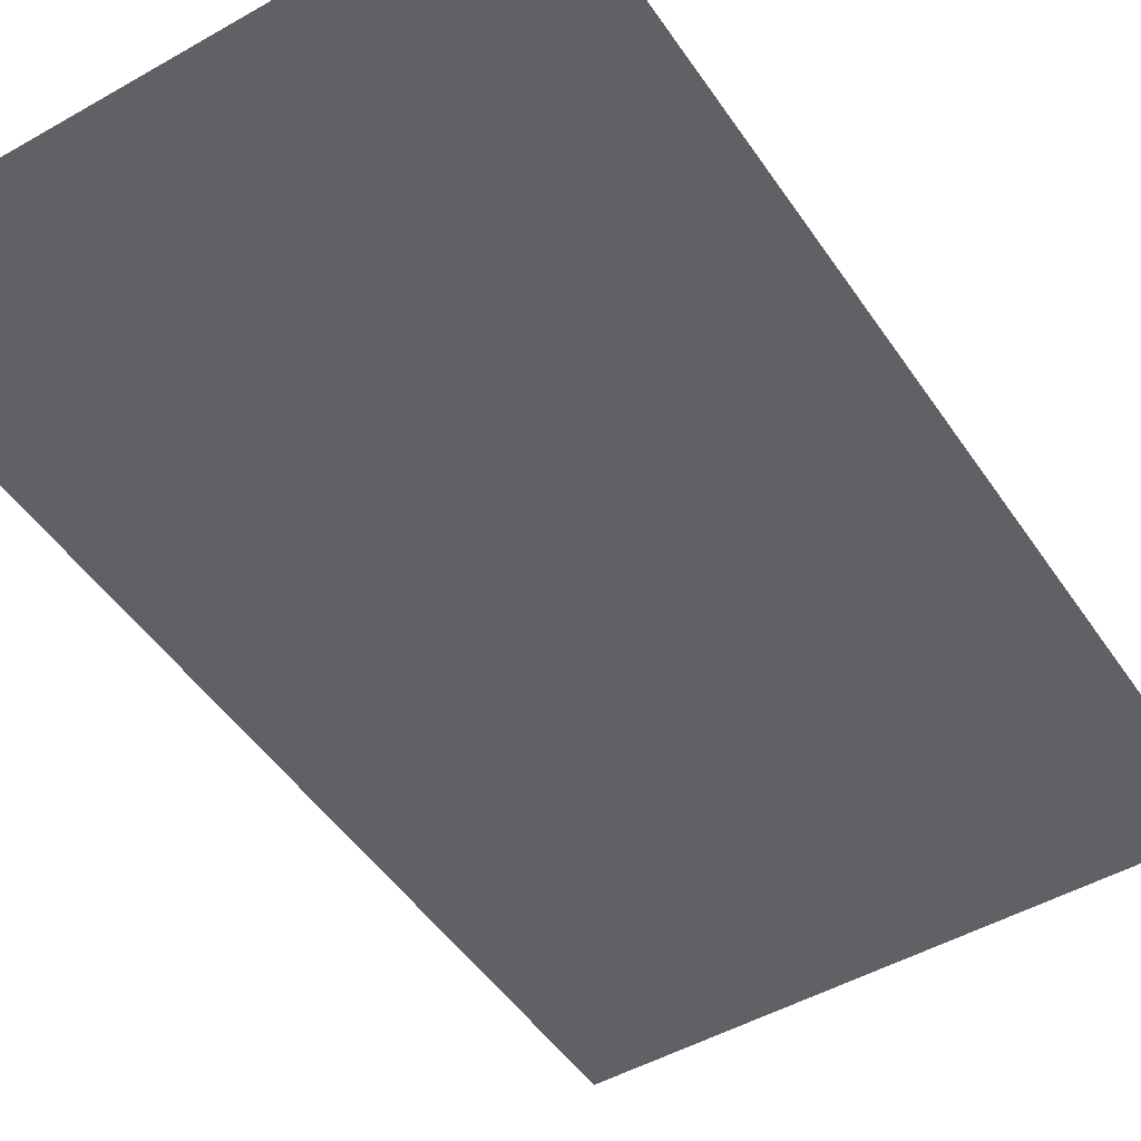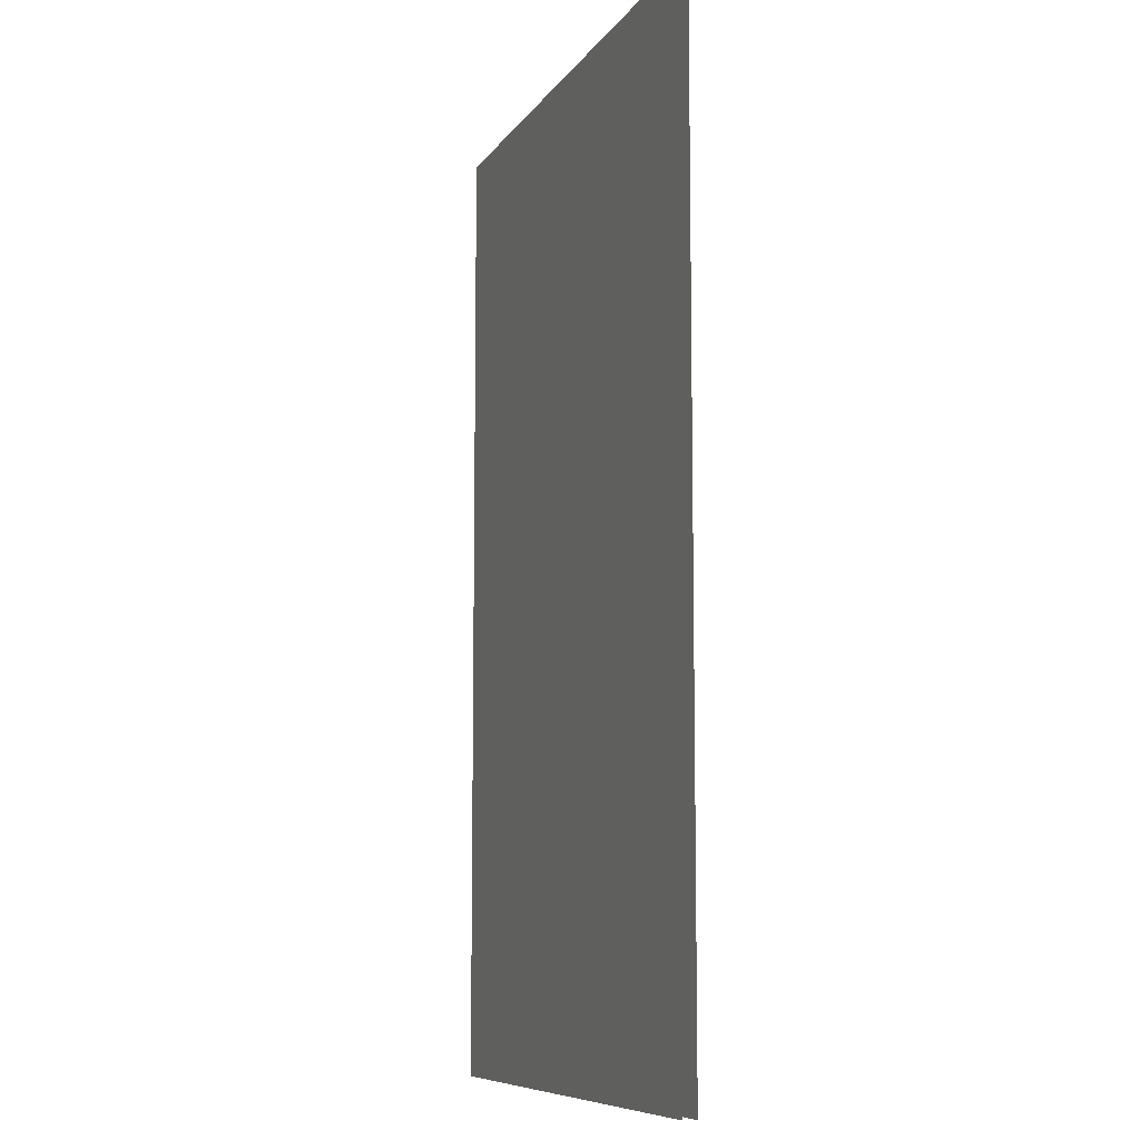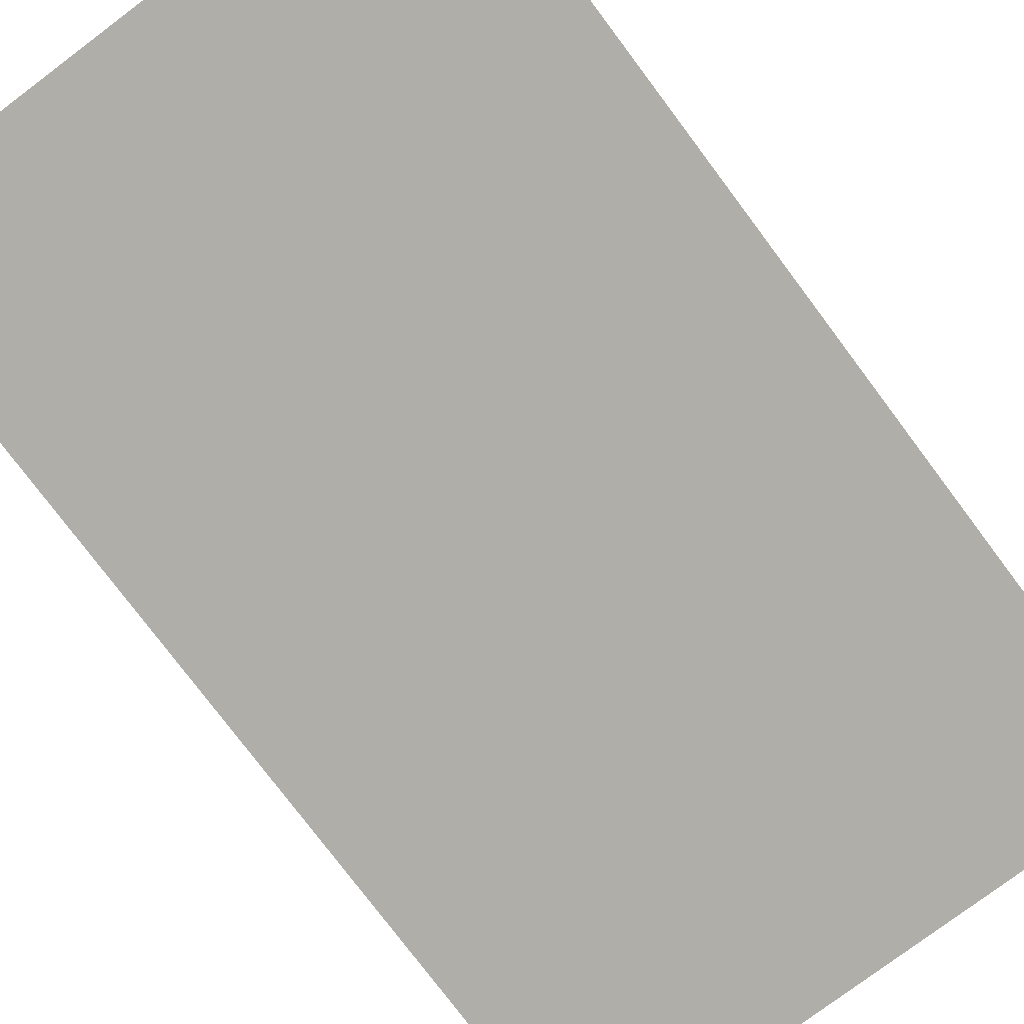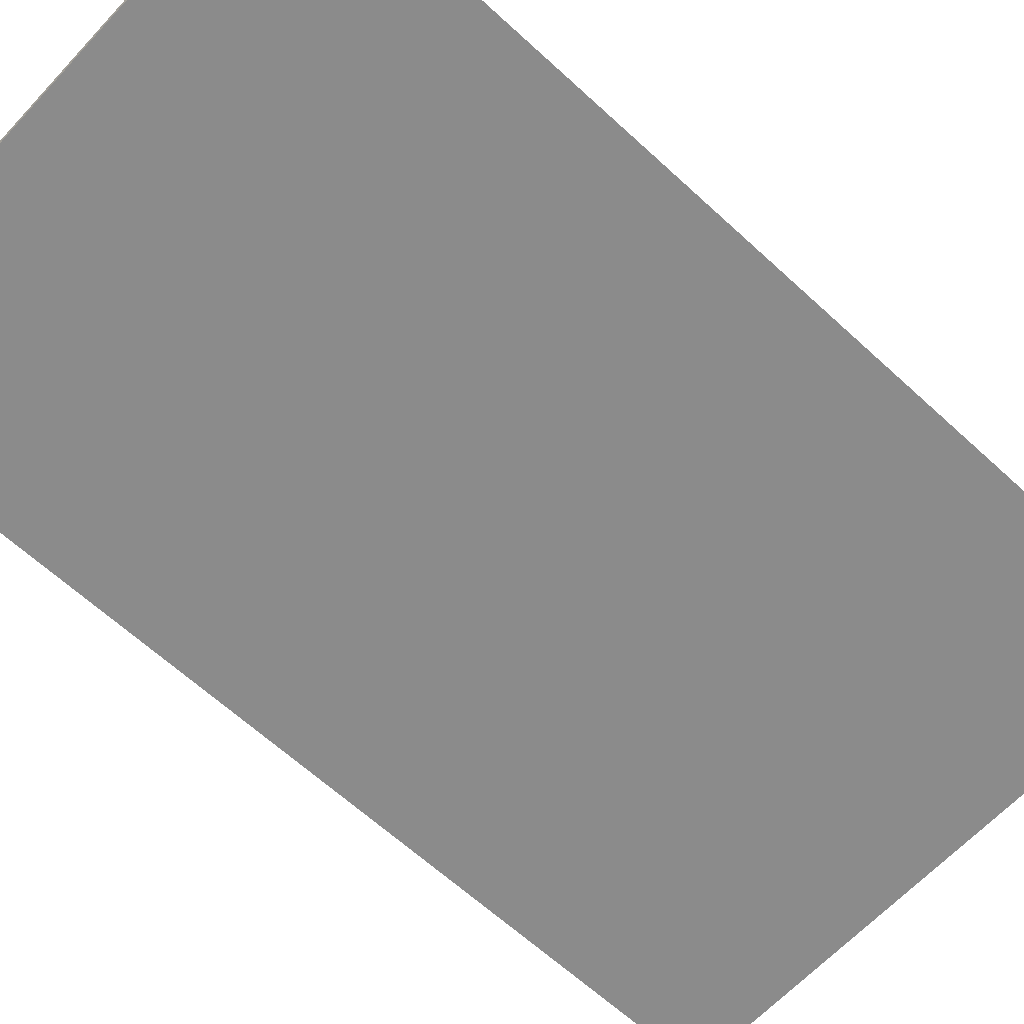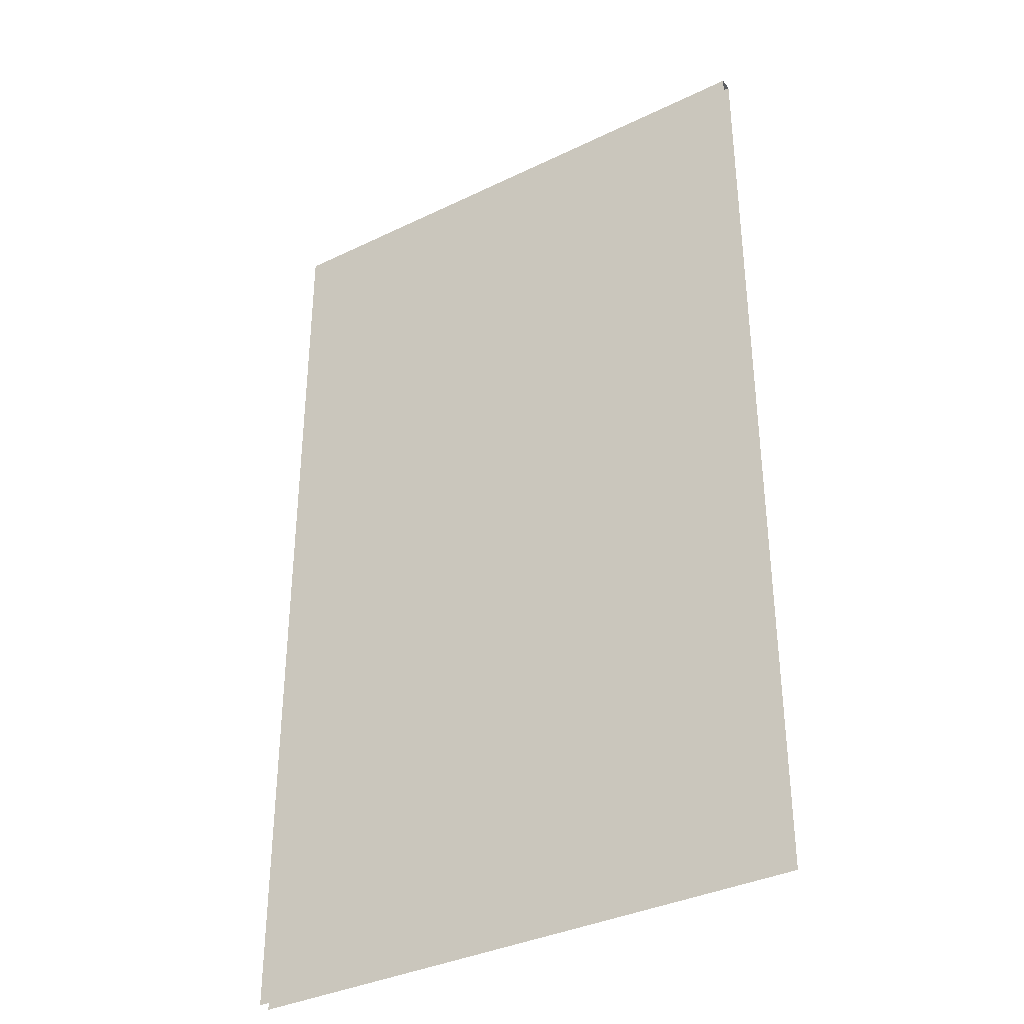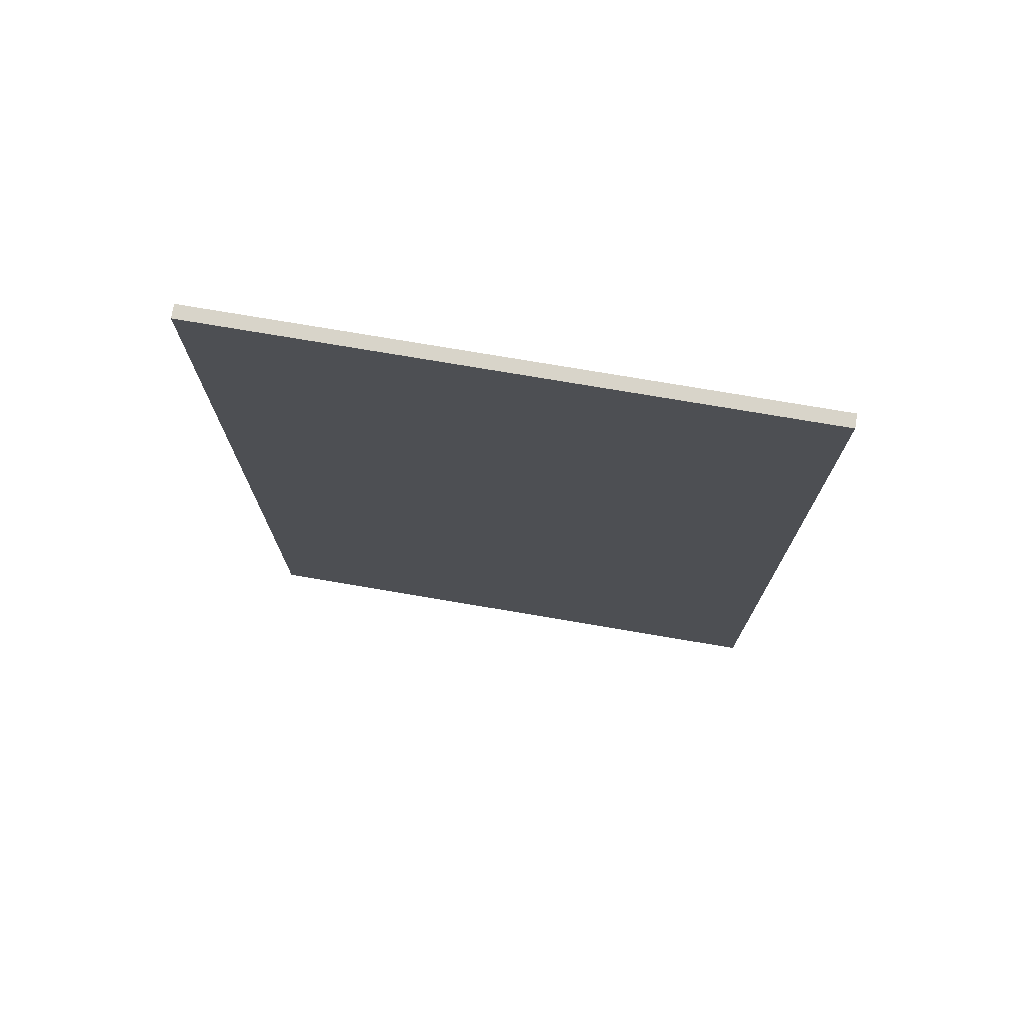
<metadata>
{"format":"obj","ext":"obj","renderer":"f3d","projection":"perspective","resolution":1024,"background":"white","views":[{"elev":-48.5,"azim":32.5,"up":"+Z"},{"elev":-8.7,"azim":-109.6,"up":"+Y"},{"elev":-77.5,"azim":-143.1,"up":"+Z"},{"elev":-63.8,"azim":-132.9,"up":"+Z"},{"elev":-35.9,"azim":-147.6,"up":"+Y"},{"elev":75.6,"azim":-170.4,"up":"+Y"}]}
</metadata>
<code>
o BK_10_1/BK_10/mesh5/mesh5-geometry#mesh5-geometry
v -0.3458 0.6132 -0.5037
v 0.3496 -0.5669 -0.5037
v -0.3458 -0.5669 -0.5037
v 0.3496 0.6132 -0.5037
v 0.3496 0.6132 -0.4879
v -0.3458 0.6132 -0.4879
v -0.3458 -0.5669 -0.4879
v 0.3496 -0.5669 -0.4879
f 1 2 3
f 2 1 4
f 1 5 4
f 5 1 6
f 7 5 6
f 5 7 8
f 3 2 1
f 4 1 2
f 4 5 1
f 6 1 5
f 6 5 7
f 8 7 5

</code>
